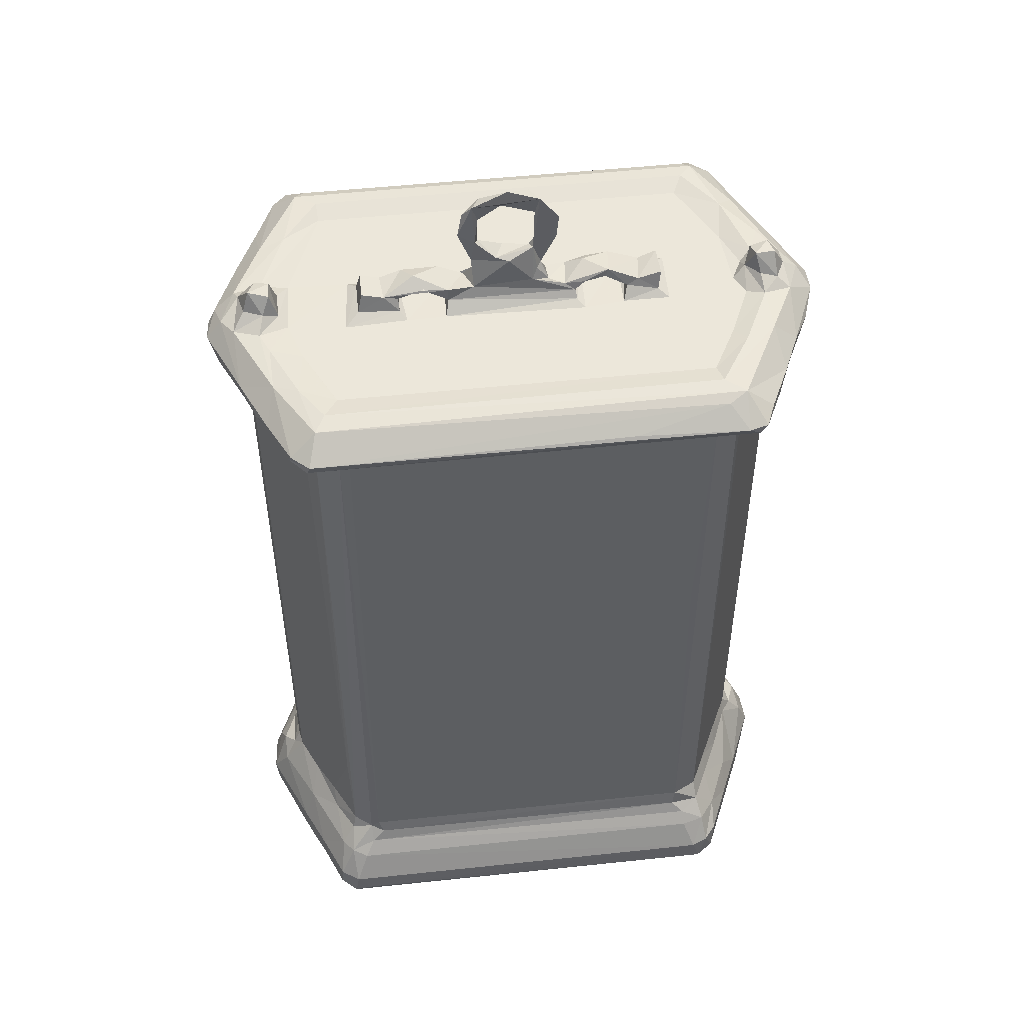
<metadata>
{"format":"obj","ext":"obj","renderer":"f3d","projection":"perspective","resolution":1024,"background":"white","views":[{"elev":50.6,"azim":173.3,"up":"+Z"}]}
</metadata>
<code>
v -0.1458 -0.1147 -0.35
v -0.1386 -0.1159 -0.3513
v -0.1341 -0.1213 -0.3488
v -0.1324 -0.1216 -0.3334
v -0.1517 -0.1007 -0.3303
v -0.1442 -0.1156 -0.3312
v -0.138 -0.111 -0.3183
v -0.1431 -0.096 -0.3116
v -0.1255 -0.1124 -0.315
v -0.1279 -0.09786 -0.2993
v -0.1187 -0.1048 -0.304
v -0.161 -0.08135 -0.3494
v -0.1723 -0.05631 -0.3498
v -0.1585 -0.08649 -0.3319
v -0.1693 -0.06245 -0.3316
v -0.1577 -0.07269 -0.3167
v -0.1835 -0.03196 -0.3483
v -0.1586 -0.06688 -0.3514
v -0.1771 -0.04496 -0.331
v -0.1633 -0.05363 -0.3118
v -0.1543 -0.05364 -0.2999
v -0.1943 -0.001458 -0.35
v -0.1822 -0.02085 -0.3514
v -0.1922 -0.01217 -0.3323
v -0.1725 0.04492 -0.3514
v -0.1832 -0.008559 -0.3094
v -0.1933 0.007338 -0.3324
v -0.1767 -0.03048 -0.3148
v -0.1722 -0.0196 -0.3019
v -0.1568 -0.04245 -0.2886
v -0.1686 -0.01836 -0.2887
v -0.1767 0.009763 -0.3031
v -0.1712 -0.01037 -0.2932
v -0.1718 0.004733 -0.2942
v -0.1378 -0.08759 -0.2996
v -0.1332 -0.08993 -0.2889
v -0.1349 -0.08712 -0.2264
v -0.1446 -0.06756 -0.2887
v -0.117 -0.09983 -0.2879
v -0.1043 -0.1015 -0.2954
v 0.1419 -0.1037 -0.3514
v 0.1252 -0.1219 -0.3454
v 0.1191 -0.1124 -0.315
v 0.131 -0.1214 -0.3326
v 0.1135 -0.1045 -0.3039
v 0.1718 0.03229 -0.3514
v -0.1716 -0.00689 0.1333
v -0.1209 -0.09789 0.1383
v -0.1157 -0.09982 0.1333
v -0.1701 -0.0148 0.1384
v -0.133 -0.09006 0.1393
v -0.1477 -0.1129 0.1522
v -0.1381 -0.1198 0.1482
v -0.136 -0.1211 0.1536
v -0.1528 -0.1008 0.1492
v -0.131 -0.102 0.1461
v -0.1171 -0.1081 0.1458
v -0.1718 0.00538 0.1416
v -0.1466 -0.06328 0.1391
v -0.1637 -0.07674 0.1495
v -0.1726 -0.05114 0.1558
v -0.1747 -0.05093 0.149
v -0.1539 -0.06781 0.1461
v -0.1659 -0.04238 0.1459
v -0.1588 -0.0388 0.1396
v -0.1835 -0.02978 0.1484
v -0.1938 0.0006034 0.1479
v -0.1927 -0.0108 0.1529
v -0.1924 0.006339 0.1548
v -0.1726 -0.01957 0.1437
v -0.1428 -0.08264 0.1449
v -0.1142 -0.1021 0.1406
v 0.1348 -0.1193 0.1479
v 0.05603 -0.1212 0.1535
v 0.1094 -0.106 0.1445
v 0.11 -0.1018 0.14
v -0.1324 -0.1023 0.1678
v -0.1274 -0.1084 0.1648
v -0.154 -0.06939 0.165
v -0.1639 -0.03544 0.1677
v -0.1839 -0.004207 0.165
v -0.1745 -0.01561 0.1683
v -0.1743 -0.001282 0.172
v -0.1568 -0.01814 0.1695
v -0.164 -0.007537 0.1858
v -0.1668 0.003135 0.1863
v -0.1529 -0.005889 0.1837
v -0.1546 0.005029 0.1874
v -0.1448 -0.06249 0.1689
v -0.1246 -0.0927 0.1687
v -0.1182 -0.07939 0.1659
v -0.1399 -0.03484 0.1659
v -0.1489 -0.01006 0.1667
v -0.1494 -0.0001534 0.1729
v -0.1421 0.003552 0.1659
v -0.1006 -0.02 0.1659
v -0.09948 0.01556 0.1659
v 0.1221 -0.1091 0.1644
v -0.07116 -0.01894 0.1659
v -0.09385 -0.01324 0.1695
v -0.09307 0.01084 0.1697
v -0.09417 -0.01121 0.1812
v -0.09473 0.007499 0.1808
v -0.07549 -0.01459 0.1688
v -0.08287 -0.01065 0.1767
v -0.08039 0.007929 0.177
v -0.04783 -0.0202 0.1659
v -0.07362 -0.01133 0.1736
v -0.07349 0.009061 0.1732
v -0.07089 0.01564 0.166
v -0.0637 -0.01171 0.1832
v -0.06157 0.006279 0.1852
v -0.06087 -0.01035 0.1802
v -0.04626 0.01839 0.1659
v -0.05994 0.007204 0.1805
v -0.04738 -0.006557 0.184
v -0.04848 -0.01224 0.1806
v 0.115 -0.09301 0.1687
v 0.1143 -0.07961 0.1659
v 0.03935 -0.0157 0.1659
v -0.04133 -0.01194 0.1704
v -0.04185 0.01255 0.1684
v -0.04703 0.008168 0.1784
v -0.03668 -0.01117 0.1776
v -0.0302 -0.01384 0.1699
v -0.03463 0.007312 0.1774
v -0.0242 -0.009769 0.1775
v -0.02496 0.002588 0.1781
v -0.03028 -0.003769 0.2077
v -0.02044 -0.001517 0.1895
v -0.008367 -0.009138 0.1837
v -0.01819 -0.005378 0.1892
v -0.004593 -0.01127 0.1706
v -0.01303 -0.00463 0.2017
v -0.02485 -0.005731 0.2284
v -0.02014 -0.003135 0.2147
v -0.01526 0.0003865 0.2037
v 0.002873 -0.008657 0.2002
v -0.03112 -0.0008837 0.2258
v -0.01911 0.0001958 0.242
v -0.01321 -0.005701 0.2449
v -0.01633 -0.002075 0.2299
v 0.004162 -0.002365 0.237
v 0.0003725 -0.0008225 0.2486
v -0.1813 0.03581 -0.3488
v -0.1864 0.008493 -0.3168
v -0.1693 0.02145 -0.299
v -0.176 0.04683 -0.3323
v -0.1645 0.05761 -0.3174
v -0.1698 0.01476 -0.2923
v -0.1564 0.04219 -0.2904
v -0.1578 0.04827 -0.302
v -0.162 0.07792 -0.349
v -0.1635 0.07435 -0.3326
v -0.15 0.09054 -0.3193
v -0.1452 0.06519 -0.2916
v -0.147 0.1118 -0.3487
v -0.1412 0.1148 -0.3513
v -0.1494 0.1066 -0.3317
v -0.1386 0.1067 -0.3157
v -0.1454 0.0744 -0.3023
v -0.1335 0.08843 -0.2919
v -0.1351 0.09568 -0.3035
v -0.1227 0.1049 -0.3064
v -0.1151 0.1009 -0.2987
v -0.1172 0.09863 -0.288
v -0.1354 0.1202 -0.3486
v -0.1412 0.1166 -0.3318
v -0.1309 0.1204 -0.3331
v -0.1236 0.1112 -0.3149
v 0.1164 0.1039 -0.3047
v 0.1083 0.1007 -0.2969
v 0.1335 0.1103 -0.3514
v -0.135 0.08572 0.1341
v -0.1126 0.09868 -0.03556
v -0.1176 0.09865 0.1333
v -0.17 0.01441 0.1362
v -0.1323 0.08944 0.1352
v 0.1113 0.09869 -0.2879
v -0.185 0.02832 0.1509
v -0.1574 0.04031 0.1369
v -0.1796 0.02928 0.1474
v -0.1673 0.02682 0.1436
v -0.1746 0.04859 0.1544
v -0.168 0.06201 0.148
v -0.1598 0.04716 0.1453
v -0.1634 0.07392 0.1543
v -0.1573 0.08722 0.1483
v -0.1494 0.05948 0.1401
v -0.1448 0.07411 0.1445
v -0.1494 0.1031 0.1552
v -0.1438 0.1166 0.1527
v -0.139 0.1181 0.1479
v -0.1363 0.09105 0.1441
v -0.1157 0.1063 0.1457
v -0.1173 0.1006 0.14
v -0.1321 0.1201 0.1529
v 0.1083 0.09874 0.1333
v 0.109 0.1007 0.14
v 0.1128 0.1043 0.1443
v -0.06434 0.1185 0.155
v 0.1221 0.111 0.1469
v 0.1335 0.1185 0.1481
v -0.1759 0.01689 0.1671
v -0.1681 0.01186 0.1727
v -0.1576 0.01065 0.1751
v -0.1592 0.04957 0.1677
v -0.1588 0.02155 0.1688
v -0.1483 0.01607 0.1659
v -0.1336 0.0493 0.1659
v -0.141 0.05827 0.1687
v -0.1177 0.07875 0.1659
v -0.1326 0.1012 0.1678
v -0.1203 0.09133 0.1687
v -0.1213 0.1076 0.1646
v 0.1202 0.09261 0.1688
v -0.04094 0.009099 0.173
v -0.01436 0.006476 0.1824
v -0.01771 0.002797 0.1883
v 0.03821 0.008856 0.1729
v 0.02209 0.006061 0.1796
v 0.0002786 0.006918 0.1993
v 0.008211 0.004509 0.201
v 0.04031 0.01646 0.166
v 0.1335 -0.1201 -0.3501
v 0.1132 -0.09992 -0.2908
v 0.1116 -0.0998 -0.2877
v 0.1298 -0.1087 -0.3122
v 0.1439 -0.1107 -0.349
v 0.1417 -0.1137 -0.3317
v 0.1388 -0.09865 -0.3129
v 0.1543 -0.08747 -0.3334
v 0.1592 -0.07614 -0.3491
v 0.149 -0.07709 -0.3128
v 0.1632 -0.06705 -0.3324
v 0.1321 -0.09166 -0.3012
v 0.1273 -0.09112 -0.29
v 0.1308 -0.08667 -0.2912
v 0.1458 -0.05618 -0.2913
v 0.1624 -0.0487 -0.3127
v 0.1523 -0.04835 -0.2996
v 0.1758 -0.02935 -0.3514
v 0.1738 -0.04413 -0.3329
v 0.1771 -0.03625 -0.3492
v 0.1887 -0.01027 -0.349
v 0.1873 -0.01352 -0.3325
v 0.1825 -0.01195 -0.3184
v 0.1707 -0.01767 -0.3041
v 0.1881 0.008181 -0.35
v 0.1895 0.007496 -0.3337
v 0.1792 -0.001414 -0.3085
v 0.164 -0.0192 -0.2904
v 0.1674 -0.00891 -0.2939
v 0.1716 0.007436 -0.3022
v 0.1132 -0.09981 0.1344
v 0.1296 -0.08909 0.05927
v 0.1644 -0.01835 0.1372
v 0.1673 -0.008572 0.1391
v 0.1159 -0.1121 0.1469
v 0.1343 -0.1207 0.1536
v 0.1432 -0.1131 0.1524
v 0.1522 -0.08966 0.1482
v 0.1292 -0.08983 0.1374
v 0.1334 -0.0945 0.1457
v 0.1389 -0.07056 0.1367
v 0.1424 -0.07443 0.1451
v 0.1558 -0.08218 0.1542
v 0.1643 -0.06227 0.148
v 0.1495 -0.05653 0.1444
v 0.1521 -0.04371 0.1368
v 0.1595 -0.03645 0.1444
v 0.1683 -0.05527 0.1539
v 0.1675 0.00759 0.1381
v 0.177 -0.03282 0.1477
v 0.169 -0.02196 0.1451
v 0.1881 -0.01234 0.1502
v 0.1838 -0.01543 0.1569
v 0.1719 0.01644 0.1457
v 0.188 0.004626 0.1475
v 0.1893 0.004709 0.1537
v 0.1282 -0.102 0.1679
v 0.036 -0.01314 0.1717
v 0.01362 -0.00712 0.1871
v 0.0274 -0.01011 0.1762
v 0.02098 -0.005005 0.1872
v 0.02882 -0.004986 0.21
v 0.01855 -0.003997 0.2089
v 0.06828 -0.0163 0.1664
v 0.04308 -0.01209 0.1819
v 0.03865 0.007911 0.1802
v 0.05105 -0.01037 0.1803
v 0.059 -0.001511 0.1858
v 0.05355 0.007181 0.1808
v 0.02306 -0.0002145 0.1965
v 0.03106 -0.0004809 0.217
v 0.01724 -0.004859 0.2416
v 0.01844 -0.001905 0.2271
v 0.02785 -0.003528 0.2309
v 0.02208 4.506e-05 0.2386
v 0.09988 -0.01903 0.1659
v 0.0647 0.0167 0.1659
v 0.06616 -0.0123 0.1813
v 0.06921 -0.01074 0.1756
v 0.06929 0.007178 0.1756
v 0.06887 0.01075 0.1687
v 0.0797 -0.01008 0.1782
v 0.0783 0.007746 0.1781
v 0.09412 -0.01351 0.1693
v 0.09139 -0.01102 0.1807
v 0.09184 0.006824 0.1809
v 0.09448 0.01021 0.1699
v 0.1027 0.0186 0.1659
v 0.1371 -0.06207 0.1688
v 0.1535 -0.05516 0.1673
v 0.1369 -0.02051 0.1658
v 0.1381 0.01428 0.1658
v 0.1544 -0.01977 0.1692
v 0.1708 -0.01731 0.168
v 0.144 -0.0103 0.17
v 0.1435 0.0072 0.1696
v 0.1478 -0.004561 0.186
v 0.1567 -0.008195 0.1844
v 0.1609 0.003675 0.1878
v 0.1679 -0.01031 0.1716
v 0.1647 0.007246 0.1758
v 0.1718 0.01577 0.1673
v 0.1796 0.00369 0.1649
v 0.1332 0.1191 -0.3499
v 0.1212 0.1206 -0.3454
v 0.1226 0.111 -0.3148
v 0.1308 0.1202 -0.3332
v 0.1546 0.08302 -0.3512
v 0.1552 0.03684 -0.2962
v 0.1435 0.05983 -0.2925
v 0.1656 0.01463 -0.2954
v 0.1619 0.06847 -0.3499
v 0.1555 0.0829 -0.3324
v 0.1396 0.09675 -0.3138
v 0.1438 0.1092 -0.3501
v 0.1425 0.1122 -0.3331
v 0.1327 0.1058 -0.3131
v 0.1171 0.09651 -0.2945
v 0.1307 0.09198 -0.3008
v 0.1288 0.08893 -0.2917
v 0.1421 0.07095 -0.3019
v 0.1604 0.05177 -0.313
v 0.1814 0.02408 -0.3489
v 0.1794 0.01375 -0.3156
v 0.1708 0.04925 -0.3489
v 0.1675 0.05697 -0.3329
v 0.1674 0.00566 -0.2942
v 0.1645 0.017 -0.08935
v 0.1306 0.0861 -0.2256
v 0.1145 0.09795 0.1359
v 0.1659 0.01378 0.1335
v 0.1284 0.08916 0.1346
v 0.1317 0.12 0.1534
v 0.1352 0.07686 0.1351
v 0.1461 0.05455 0.1352
v 0.1559 0.03478 0.1354
v 0.1586 0.04013 0.1446
v 0.152 0.05335 0.1447
v 0.1314 0.09295 0.1439
v 0.1442 0.1068 0.1486
v 0.1455 0.06652 0.1447
v 0.139 0.07971 0.1447
v 0.1616 0.07119 0.1498
v 0.1533 0.08337 0.1487
v 0.1553 0.08342 0.1534
v 0.1423 0.1108 0.1541
v 0.1651 0.02691 0.1446
v 0.1818 0.02434 0.1495
v 0.1747 0.03925 0.1487
v 0.168 0.05443 0.149
v 0.1702 0.04955 0.154
v 0.02069 0.0005741 0.2111
v 0.1121 0.07855 0.1659
v 0.1305 0.03995 0.1659
v 0.121 0.06014 0.1659
v 0.1267 0.104 0.1669
v 0.1346 0.07086 0.1688
v 0.1502 0.0356 0.1685
v 0.1559 0.02247 0.169
v 0.153 0.01126 0.1747
v 0.1484 0.005524 0.1846
v 0.1496 0.06417 0.1666
f 1 2 3
f 1 6 5
f 6 7 5
f 1 4 6
f 1 3 4
f 7 8 5
f 6 4 7
f 4 9 7
f 7 9 10
f 9 11 10
f 12 14 13
f 14 15 13
f 14 16 15
f 13 15 17
f 13 18 12
f 15 19 17
f 16 20 15
f 22 23 17
f 17 24 22
f 22 25 23
f 24 27 22
f 24 26 27
f 17 23 13
f 13 23 18
f 19 20 28
f 17 19 24
f 19 28 24
f 15 20 19
f 28 26 24
f 20 21 29
f 20 29 28
f 29 21 30
f 30 31 29
f 28 29 26
f 26 29 32
f 29 31 33
f 29 33 32
f 32 33 34
f 1 14 12
f 1 12 18
f 1 18 2
f 14 1 5
f 14 8 16
f 5 8 14
f 8 35 16
f 8 7 10
f 16 21 20
f 16 35 21
f 38 30 21
f 38 35 36
f 35 38 21
f 38 36 30
f 10 35 8
f 10 36 35
f 10 39 36
f 11 39 10
f 11 40 39
f 18 23 25
f 2 18 25
f 3 42 4
f 9 43 11
f 42 44 4
f 4 44 9
f 44 43 9
f 43 45 11
f 2 25 41
f 41 25 46
f 33 47 34
f 30 36 37
f 36 39 48
f 37 31 30
f 39 49 48
f 31 50 33
f 33 50 47
f 37 36 51
f 36 48 51
f 52 55 53
f 52 53 54
f 53 56 57
f 47 58 34
f 60 52 61
f 62 60 61
f 62 64 60
f 60 64 63
f 31 37 59
f 59 50 31
f 66 68 67
f 68 66 61
f 67 68 69
f 59 65 50
f 66 62 61
f 62 70 64
f 62 66 70
f 65 64 70
f 66 58 70
f 65 70 50
f 47 50 58
f 50 70 58
f 37 51 59
f 55 52 60
f 55 60 63
f 55 63 71
f 55 56 53
f 55 71 56
f 56 71 51
f 63 59 71
f 59 63 65
f 63 64 65
f 59 51 71
f 51 48 56
f 48 72 56
f 49 72 48
f 72 57 56
f 53 74 54
f 53 57 73
f 49 76 72
f 72 76 57
f 76 75 57
f 52 54 77
f 54 78 77
f 68 81 69
f 61 79 82
f 79 80 82
f 61 82 81
f 61 81 68
f 81 82 83
f 80 84 82
f 82 85 83
f 83 85 86
f 82 84 87
f 82 87 85
f 85 88 86
f 52 77 79
f 79 77 89
f 77 90 89
f 61 52 79
f 79 89 80
f 90 91 89
f 80 89 84
f 89 92 84
f 84 92 93
f 93 95 94
f 84 94 87
f 84 93 94
f 93 92 95
f 85 87 88
f 89 91 92
f 91 96 92
f 92 96 95
f 54 98 78
f 91 99 96
f 95 96 97
f 96 101 97
f 96 100 101
f 102 103 100
f 96 104 100
f 96 99 104
f 100 105 102
f 105 106 102
f 100 104 105
f 99 91 107
f 104 109 108
f 104 110 109
f 104 99 110
f 104 111 105
f 104 108 111
f 105 112 106
f 108 113 111
f 105 111 112
f 108 109 113
f 111 117 116
f 113 117 111
f 111 116 112
f 91 90 118
f 77 118 90
f 91 118 119
f 91 119 120
f 99 107 114
f 107 122 114
f 107 121 122
f 117 113 123
f 123 113 115
f 117 121 124
f 117 124 116
f 117 123 121
f 107 125 121
f 121 125 124
f 124 126 116
f 125 127 124
f 124 128 126
f 124 127 128
f 91 120 107
f 125 131 127
f 127 131 132
f 127 130 128
f 127 132 130
f 107 133 125
f 125 133 131
f 130 132 129
f 129 132 135
f 134 137 136
f 132 136 135
f 132 134 136
f 132 131 134
f 138 134 131
f 129 135 139
f 139 141 140
f 139 135 141
f 135 136 142
f 135 142 141
f 142 143 141
f 141 144 140
f 22 27 145
f 22 145 25
f 27 26 146
f 145 27 148
f 27 146 148
f 148 146 147
f 148 147 149
f 26 32 146
f 146 32 147
f 32 150 147
f 32 34 150
f 147 150 151
f 147 151 152
f 147 152 149
f 145 153 25
f 145 148 154
f 148 149 154
f 152 151 156
f 154 149 155
f 153 158 25
f 153 145 157
f 153 157 158
f 154 155 159
f 145 159 157
f 145 154 159
f 152 156 161
f 149 152 161
f 161 156 162
f 149 161 155
f 161 162 163
f 155 163 160
f 155 161 163
f 163 165 164
f 163 166 165
f 163 162 166
f 157 167 158
f 159 155 168
f 157 159 168
f 155 160 168
f 168 160 169
f 157 168 167
f 168 169 167
f 169 160 170
f 160 164 170
f 160 163 164
f 25 158 46
f 171 165 172
f 165 166 172
f 165 171 164
f 150 174 151
f 156 151 162
f 151 174 162
f 162 176 166
f 34 177 150
f 174 178 162
f 162 178 176
f 34 58 177
f 150 177 174
f 166 176 175
f 67 69 180
f 67 182 66
f 66 182 58
f 67 180 182
f 182 183 58
f 177 58 183
f 180 184 185
f 180 185 182
f 177 183 181
f 183 186 181
f 182 186 183
f 182 185 186
f 185 184 187
f 185 187 188
f 177 181 174
f 181 186 189
f 181 189 174
f 189 186 190
f 186 185 190
f 185 188 190
f 174 189 190
f 188 187 191
f 191 192 188
f 174 190 194
f 174 194 178
f 188 194 190
f 188 195 194
f 188 193 195
f 178 194 195
f 176 178 196
f 178 195 196
f 188 192 193
f 193 192 197
f 175 176 198
f 176 196 198
f 198 196 199
f 196 195 199
f 199 195 200
f 195 193 202
f 193 197 203
f 202 193 203
f 195 202 200
f 69 81 204
f 81 83 204
f 83 205 204
f 69 184 180
f 69 204 184
f 83 86 205
f 205 88 206
f 205 86 88
f 205 208 204
f 205 206 208
f 204 208 207
f 204 207 184
f 184 207 187
f 94 208 206
f 94 209 208
f 94 95 209
f 94 88 87
f 206 88 94
f 95 210 209
f 209 210 208
f 208 211 207
f 208 210 211
f 95 97 210
f 210 97 212
f 207 211 214
f 207 213 187
f 187 213 191
f 207 214 213
f 210 212 211
f 212 214 211
f 191 213 192
f 213 197 192
f 213 215 197
f 215 201 197
f 103 101 100
f 106 103 102
f 101 103 106
f 101 110 97
f 101 109 110
f 101 106 109
f 99 114 110
f 109 115 113
f 109 112 115
f 109 106 112
f 97 110 212
f 110 114 212
f 214 216 213
f 115 112 123
f 123 217 121
f 112 116 126
f 123 112 126
f 122 121 217
f 217 123 126
f 130 139 137
f 129 139 130
f 217 126 218
f 128 218 126
f 128 130 219
f 128 219 218
f 122 217 220
f 217 221 220
f 217 218 221
f 218 222 221
f 130 137 219
f 219 137 218
f 218 137 222
f 134 223 137
f 137 223 222
f 139 140 137
f 136 137 142
f 137 140 142
f 142 140 143
f 212 216 214
f 3 225 42
f 3 2 225
f 225 2 41
f 11 226 40
f 40 226 39
f 226 227 39
f 11 45 226
f 44 228 43
f 225 230 44
f 225 229 230
f 225 41 229
f 42 225 44
f 44 230 228
f 230 231 228
f 45 43 228
f 41 233 229
f 229 232 230
f 231 230 232
f 231 232 234
f 232 235 234
f 45 228 236
f 45 237 226
f 45 236 237
f 228 231 236
f 236 231 234
f 236 238 237
f 236 239 238
f 236 240 241
f 236 234 240
f 236 241 239
f 41 46 242
f 229 233 232
f 233 243 232
f 41 244 233
f 41 242 244
f 233 244 243
f 232 243 235
f 234 235 240
f 235 243 240
f 244 245 243
f 245 246 243
f 243 246 247
f 240 247 248
f 243 247 240
f 242 245 244
f 242 249 245
f 245 250 246
f 247 246 250
f 247 250 251
f 241 240 248
f 241 252 239
f 241 248 252
f 248 253 252
f 248 254 253
f 247 251 248
f 254 248 251
f 39 227 255
f 237 238 256
f 239 252 238
f 238 252 257
f 252 253 257
f 53 73 74
f 73 57 259
f 57 75 259
f 73 260 74
f 39 255 49
f 49 255 76
f 73 261 260
f 73 262 261
f 227 226 255
f 226 237 255
f 237 256 263
f 255 237 263
f 238 257 256
f 76 255 75
f 255 264 75
f 255 263 264
f 259 75 264
f 259 264 73
f 263 266 264
f 73 264 262
f 262 267 261
f 264 266 262
f 263 256 265
f 263 265 266
f 262 266 268
f 265 269 266
f 266 269 268
f 256 257 270
f 256 270 265
f 265 270 269
f 270 271 269
f 262 272 267
f 262 268 272
f 257 253 258
f 258 253 273
f 269 271 268
f 268 271 274
f 271 275 274
f 268 274 272
f 274 276 272
f 276 277 272
f 270 257 271
f 271 257 275
f 257 258 275
f 258 278 275
f 258 273 278
f 275 278 274
f 274 279 276
f 277 276 280
f 54 74 98
f 78 98 77
f 98 281 77
f 74 260 98
f 77 281 118
f 282 283 133
f 107 282 133
f 107 120 282
f 282 284 283
f 284 285 283
f 284 221 285
f 131 133 138
f 133 283 138
f 283 285 286
f 138 287 223
f 138 283 287
f 283 286 287
f 120 220 282
f 120 224 220
f 282 289 284
f 284 289 290
f 284 290 221
f 282 291 289
f 282 220 291
f 289 292 290
f 285 294 286
f 143 296 141
f 287 286 297
f 297 286 296
f 297 296 143
f 141 296 144
f 298 299 296
f 286 298 296
f 286 295 298
f 119 300 120
f 120 300 288
f 120 288 301
f 120 301 224
f 289 302 292
f 291 302 289
f 303 291 293
f 303 302 291
f 293 304 303
f 288 305 301
f 288 303 305
f 303 306 302
f 303 288 306
f 306 307 302
f 292 302 307
f 300 308 288
f 288 308 306
f 308 309 306
f 306 309 310
f 308 312 311
f 308 300 312
f 308 311 310
f 308 310 309
f 98 260 281
f 118 281 313
f 119 118 313
f 261 281 260
f 281 261 314
f 267 314 261
f 313 281 314
f 119 315 300
f 300 316 312
f 315 119 317
f 313 317 119
f 313 318 317
f 300 315 316
f 315 320 316
f 315 319 320
f 315 317 319
f 319 322 321
f 319 317 322
f 319 321 320
f 321 322 323
f 272 314 267
f 314 318 313
f 314 272 318
f 318 324 317
f 317 324 322
f 324 323 322
f 318 272 277
f 324 326 325
f 277 327 318
f 324 327 326
f 324 318 327
f 280 327 277
f 158 173 46
f 172 166 179
f 158 167 328
f 167 169 329
f 169 331 329
f 170 164 171
f 170 171 330
f 173 158 328
f 328 167 329
f 169 170 330
f 330 331 169
f 46 173 332
f 332 336 46
f 173 339 332
f 332 339 337
f 339 340 337
f 337 340 338
f 342 171 172
f 342 172 179
f 342 341 171
f 342 343 341
f 343 342 344
f 344 334 345
f 345 333 346
f 333 345 334
f 338 346 337
f 338 345 346
f 343 345 338
f 345 343 344
f 338 341 343
f 46 249 242
f 347 349 250
f 46 349 347
f 348 350 346
f 350 348 250
f 349 350 250
f 245 249 250
f 46 347 249
f 249 347 250
f 250 348 251
f 254 351 253
f 254 335 351
f 251 348 254
f 254 348 335
f 346 335 348
f 346 333 335
f 333 334 335
f 46 336 349
f 349 336 350
f 336 332 350
f 350 332 337
f 350 337 346
f 329 331 328
f 173 328 339
f 339 328 340
f 341 340 331
f 331 330 341
f 338 340 341
f 340 328 331
f 330 171 341
f 166 175 179
f 179 175 198
f 335 334 352
f 334 344 353
f 342 179 354
f 351 335 355
f 355 335 352
f 179 198 354
f 353 352 334
f 344 356 353
f 203 197 357
f 197 201 357
f 342 354 344
f 352 353 358
f 353 356 358
f 354 356 344
f 360 359 361
f 359 362 361
f 352 358 359
f 198 199 354
f 199 200 354
f 354 200 356
f 356 200 363
f 200 364 363
f 200 202 364
f 359 358 365
f 358 366 365
f 359 365 362
f 362 365 367
f 365 366 368
f 365 368 367
f 358 356 366
f 356 363 366
f 366 363 364
f 366 364 368
f 368 364 369
f 370 369 364
f 253 351 273
f 351 355 273
f 352 359 355
f 273 371 278
f 273 355 371
f 274 278 279
f 278 372 279
f 278 371 373
f 278 373 372
f 355 359 360
f 355 360 371
f 360 361 371
f 371 361 374
f 361 362 374
f 371 374 373
f 373 374 375
f 372 373 375
f 276 279 280
f 279 372 280
f 327 280 375
f 375 280 372
f 362 367 374
f 374 367 375
f 369 375 367
f 367 368 369
f 202 203 364
f 364 203 357
f 357 370 364
f 122 220 224
f 122 224 114
f 134 138 223
f 285 221 294
f 221 222 294
f 222 223 294
f 287 376 223
f 223 376 294
f 220 221 290
f 220 293 291
f 220 290 293
f 294 295 286
f 294 376 295
f 224 212 114
f 143 299 297
f 143 140 299
f 287 297 376
f 376 297 299
f 140 144 299
f 144 296 299
f 376 299 295
f 295 299 298
f 304 293 307
f 293 290 307
f 292 307 290
f 305 303 304
f 305 304 307
f 224 301 212
f 305 307 311
f 306 310 307
f 311 307 310
f 305 312 301
f 305 311 312
f 301 312 377
f 312 378 377
f 377 378 379
f 212 301 377
f 216 380 213
f 212 377 216
f 213 380 215
f 215 357 201
f 215 380 357
f 312 316 378
f 320 384 383
f 320 321 385
f 320 385 384
f 384 385 323
f 320 383 316
f 316 383 382
f 321 323 385
f 316 382 378
f 382 383 386
f 382 386 381
f 378 381 379
f 379 381 377
f 216 377 381
f 216 381 380
f 378 382 381
f 381 386 380
f 370 380 386
f 370 386 369
f 384 323 325
f 324 325 323
f 384 326 383
f 384 325 326
f 326 327 375
f 383 326 386
f 326 375 386
f 369 386 375
f 370 357 380

</code>
